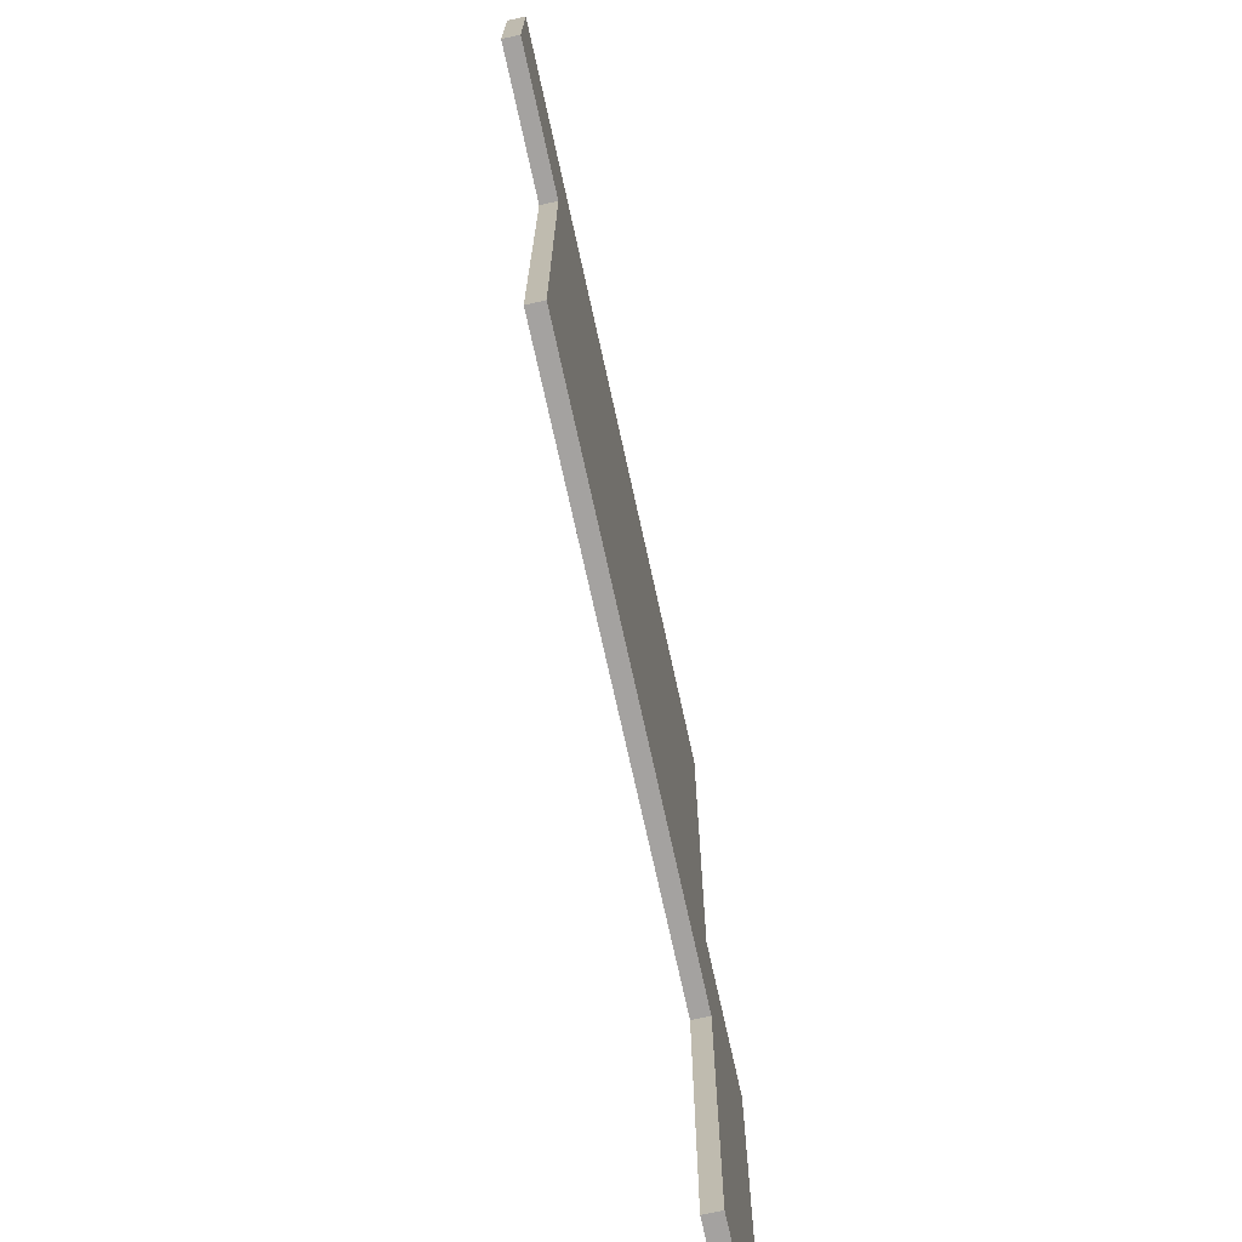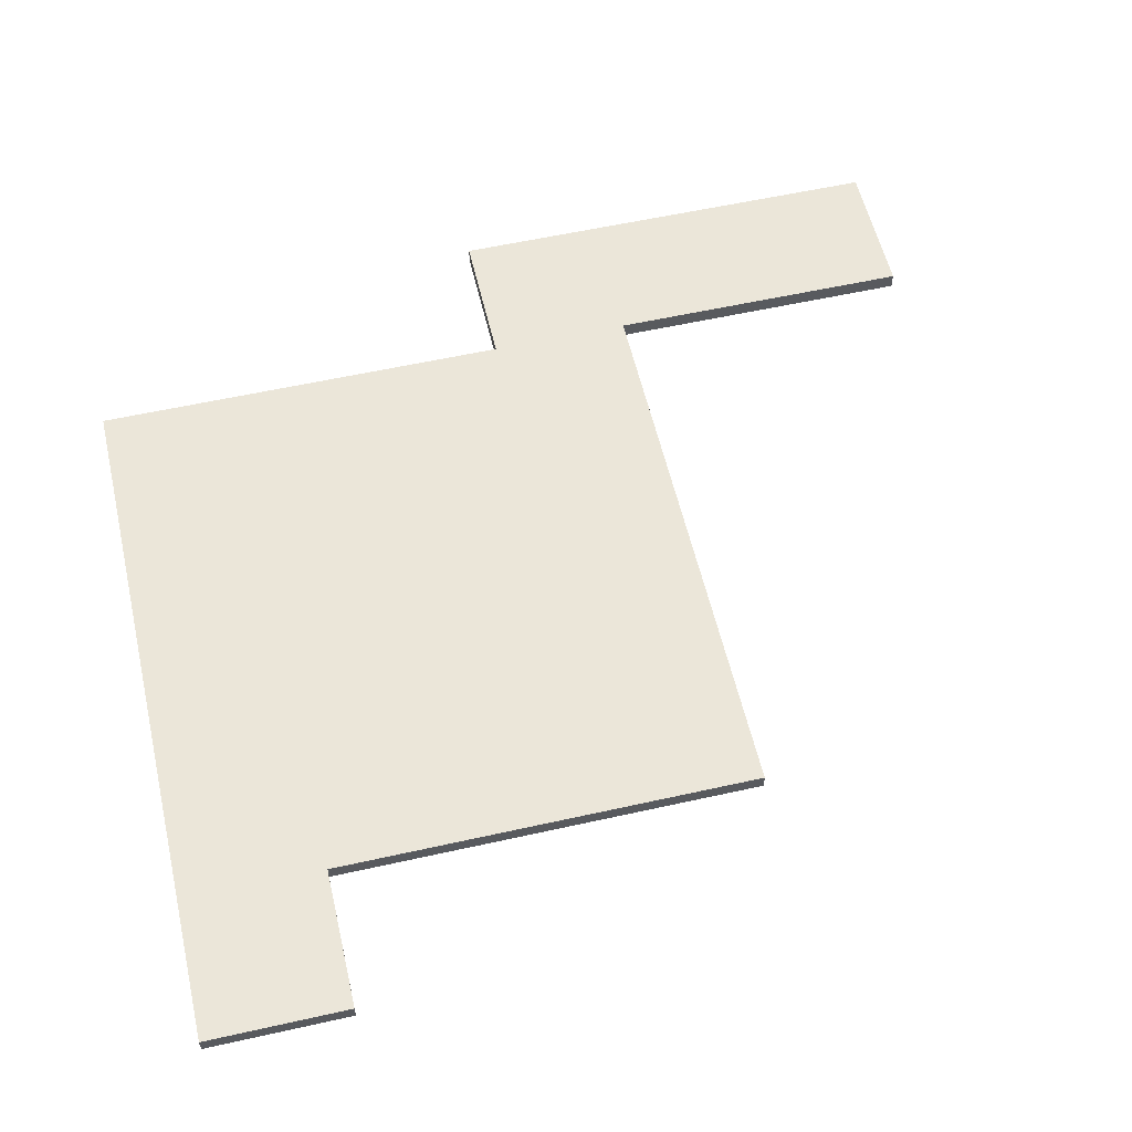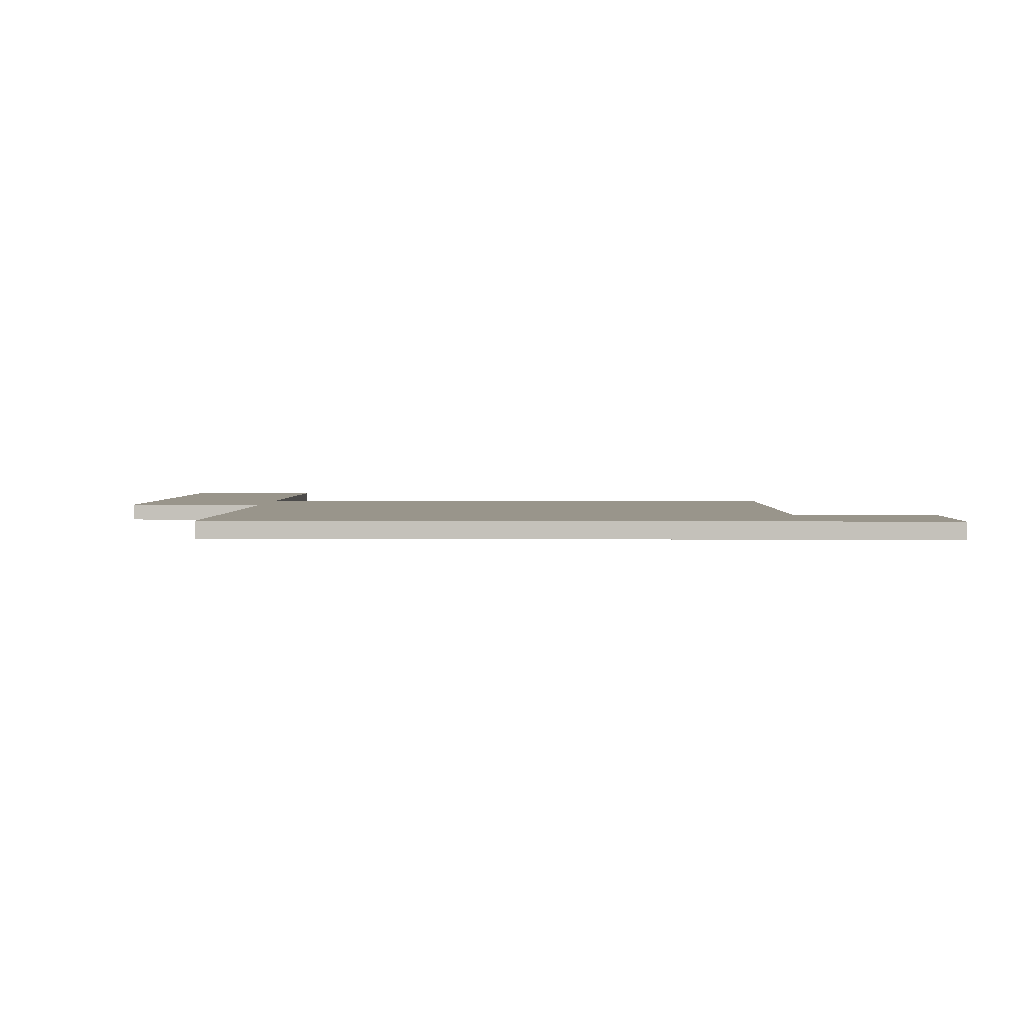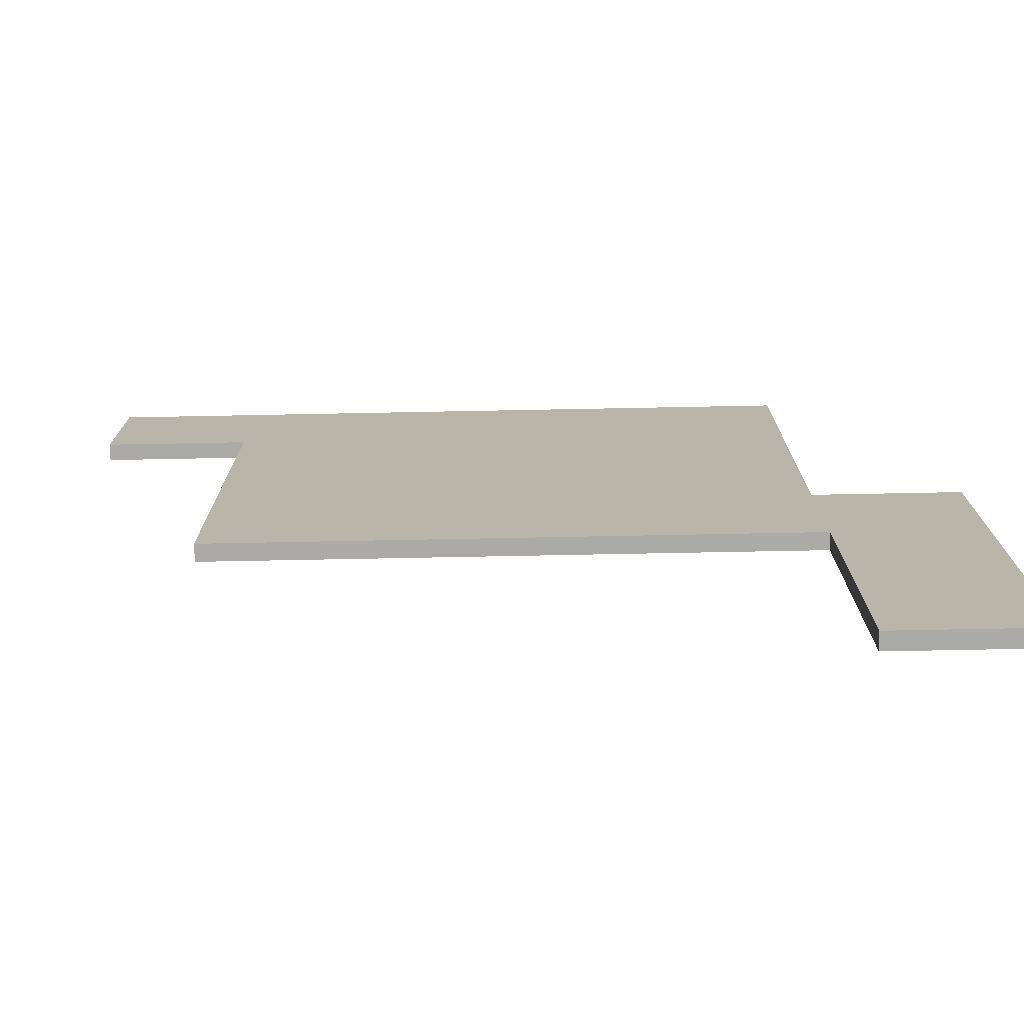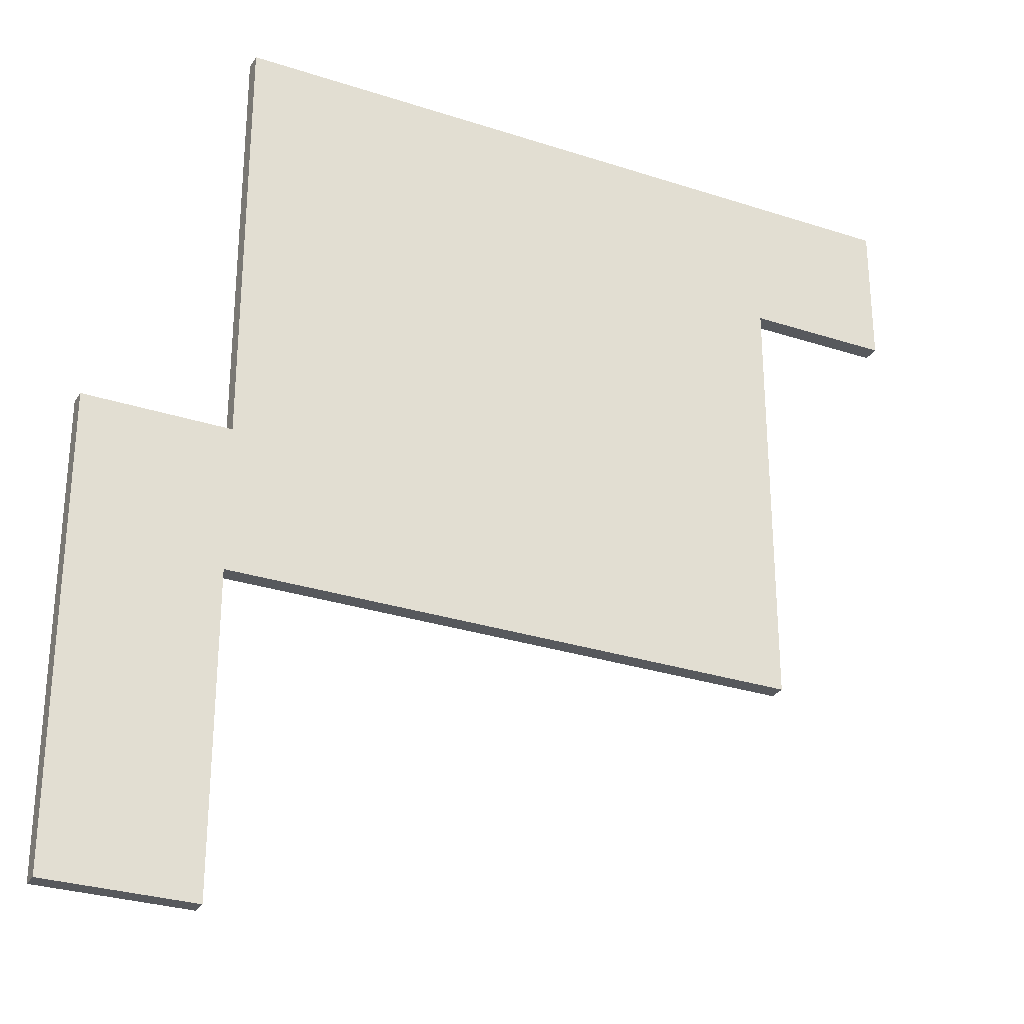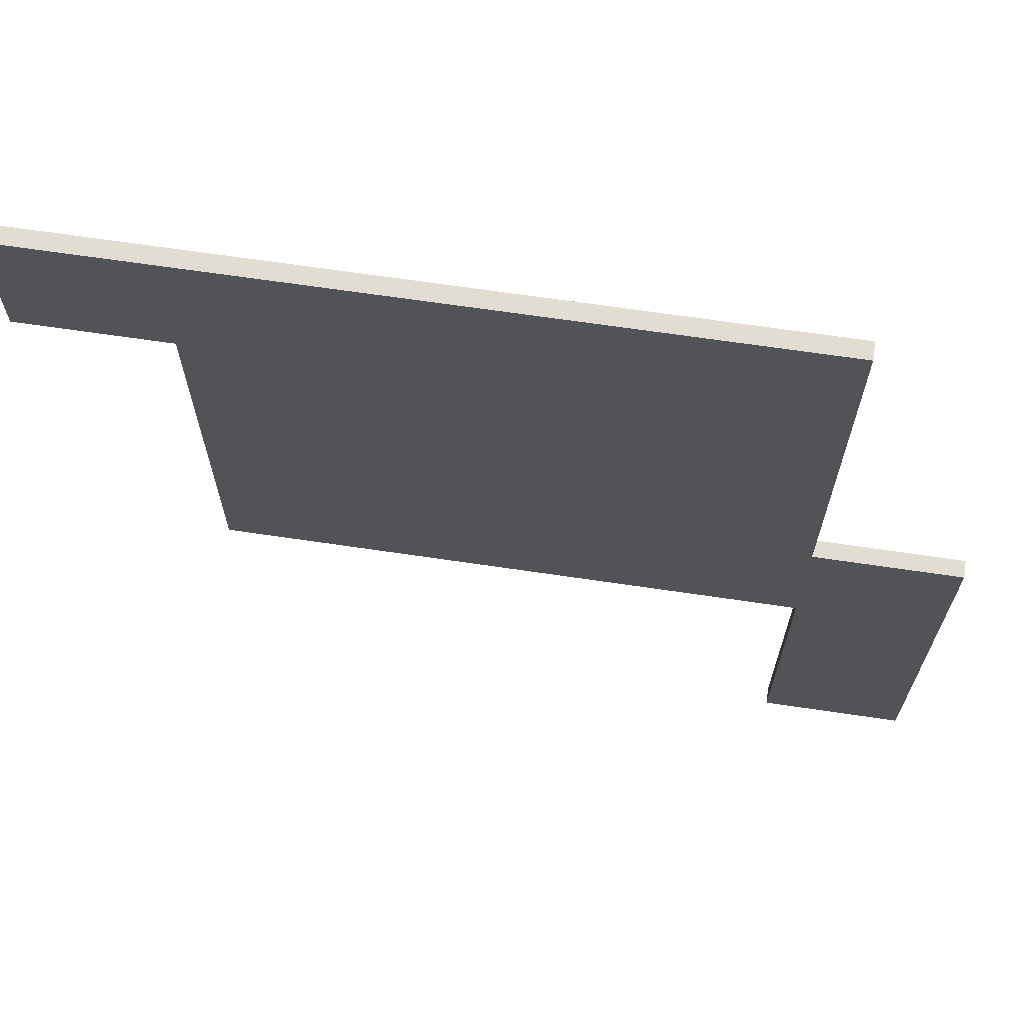
<metadata>
{"format":"obj","ext":"obj","renderer":"f3d","projection":"perspective","resolution":1024,"background":"white","views":[{"elev":-72.7,"azim":-77.6,"up":"+Y"},{"elev":57.3,"azim":-103.1,"up":"+Z"},{"elev":2.2,"azim":-178.8,"up":"+Z"},{"elev":-76.1,"azim":1.1,"up":"+Y"},{"elev":-29.0,"azim":154.0,"up":"+Y"},{"elev":68.1,"azim":8.4,"up":"+Y"}]}
</metadata>
<code>
o Cube
v 1 3.01 -1
v 1 1.01 -1
v -1 1.01 -1
v -1 3.01 -1
v 1 3.01 -0.7648
v 1 1.01 -0.7648
v -1 1.01 -0.7648
v -1 3.01 -0.7648
v 3 3.01 -1
v 3 1.01 -1
v 3 3.01 -0.7648
v 3 1.01 -0.7648
v 5 3.01 -1
v 5 1.01 -1
v 5 3.01 -0.7648
v 5 1.01 -0.7648
v 7 3.01 -1
v 7 1.01 -1
v 7 3.01 -0.7648
v 7 1.01 -0.7648
v 9 3.01 -1
v 9 1.01 -1
v 9 3.01 -0.7648
v 9 1.01 -0.7648
v 1 -0.9897 -1
v 1 -0.9897 -0.7648
v 3 -0.9897 -1
v 3 -0.9897 -0.7648
v 5 -0.9897 -1
v 5 -0.9897 -0.7648
v 7 -0.9897 -1
v 7 -0.9897 -0.7648
v 9 -0.9897 -1
v 9 -0.9897 -0.7648
v 1 -2.99 -1
v 1 -2.99 -0.7648
v 3 -2.99 -1
v 3 -2.99 -0.7648
v 5 -2.99 -1
v 5 -2.99 -0.7648
v 7 -2.99 -1
v 7 -2.99 -0.7648
v 9 -2.99 -1
v 9 -2.99 -0.7648
v 1 -4.99 -1
v 1 -4.99 -0.7648
v 3 -4.99 -1
v 3 -4.99 -0.7648
v 5 -4.99 -1
v 5 -4.99 -0.7648
v 7 -4.99 -1
v 7 -4.99 -0.7648
v 9 -4.99 -1
v 9 -4.99 -0.7648
v 11 -2.99 -1
v 11 -4.99 -1
v 11 -2.99 -0.7648
v 11 -4.99 -0.7648
v 9 -6.99 -1
v 9 -6.99 -0.7648
v 11 -6.99 -1
v 11 -6.99 -0.7648
v 9 -8.99 -1
v 9 -8.99 -0.7648
v 11 -8.99 -1
v 11 -8.99 -0.7648
v 9 -9.325 -1
v 9 -9.325 -0.7648
v 11 -9.325 -1
v 11 -9.325 -0.7648
f 1 2 3 4
f 5 8 7 6
f 5 6 12 11
f 2 6 7 3
f 3 7 8 4
f 5 1 4 8
f 11 12 16 15
f 16 12 28 30
f 1 5 11 9
f 2 1 9 10
f 13 15 19 17
f 9 11 15 13
f 24 20 32 34
f 10 9 13 14
f 14 18 31 29
f 10 14 29 27
f 14 13 17 18
f 15 16 20 19
f 21 23 24 22
f 18 17 21 22
f 19 20 24 23
f 17 19 23 21
f 30 28 38 40
f 29 31 41 39
f 31 33 43 41
f 26 25 35 36
f 22 24 34 33
f 6 2 25 26
f 2 10 27 25
f 20 16 30 32
f 12 6 26 28
f 18 22 33 31
f 44 42 52 54
f 40 38 48 50
f 39 41 51 49
f 41 43 53 51
f 34 32 42 44
f 28 26 36 38
f 32 30 40 42
f 27 29 39 37
f 25 27 37 35
f 33 34 44 43
f 46 45 47 48
f 48 47 49 50
f 52 51 53 54
f 50 49 51 52
f 38 36 46 48
f 42 40 50 52
f 37 39 49 47
f 35 37 47 45
f 43 44 57 55
f 36 35 45 46
f 55 57 58 56
f 54 53 59 60
f 53 43 55 56
f 44 54 58 57
f 59 61 65 63
f 53 56 61 59
f 56 58 62 61
f 58 54 60 62
f 64 63 67 68
f 60 59 63 64
f 62 60 64 66
f 61 62 66 65
f 68 67 69 70
f 66 64 68 70
f 65 66 70 69
f 63 65 69 67

</code>
